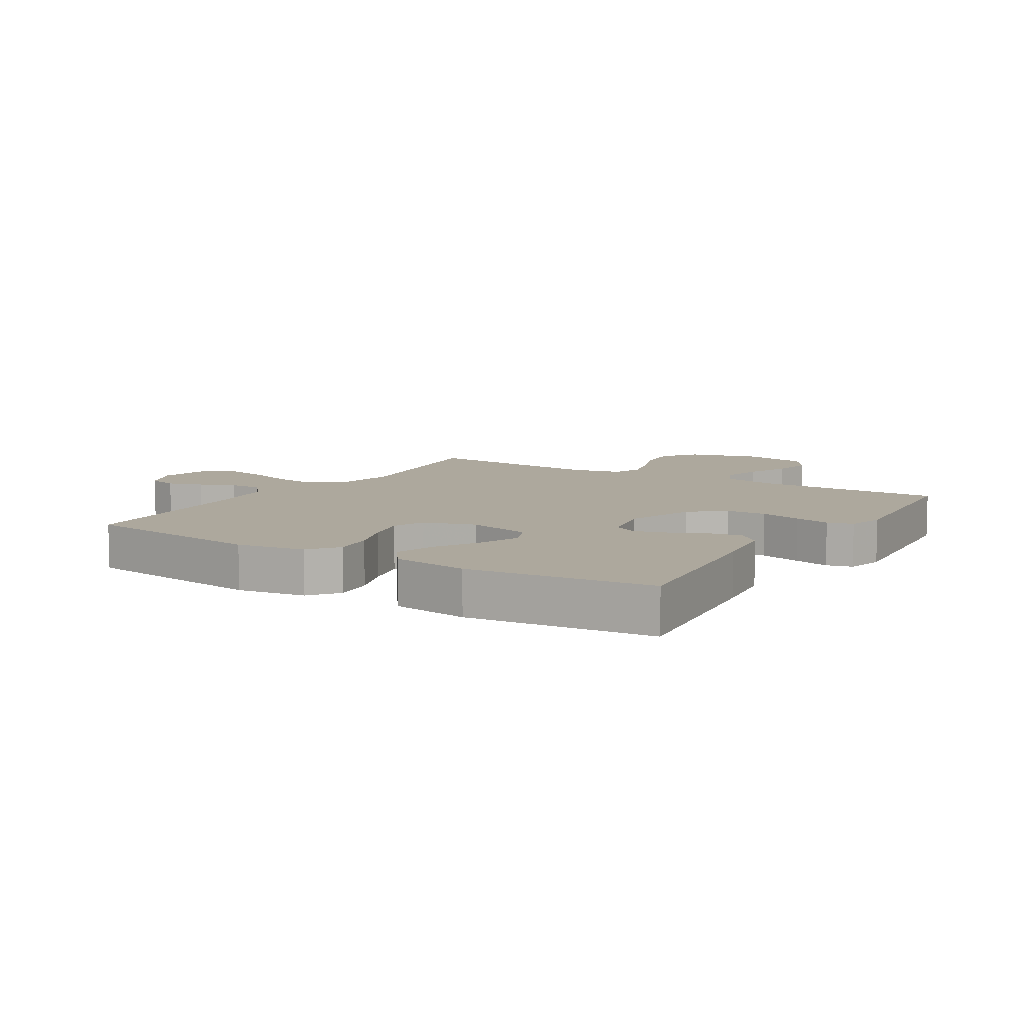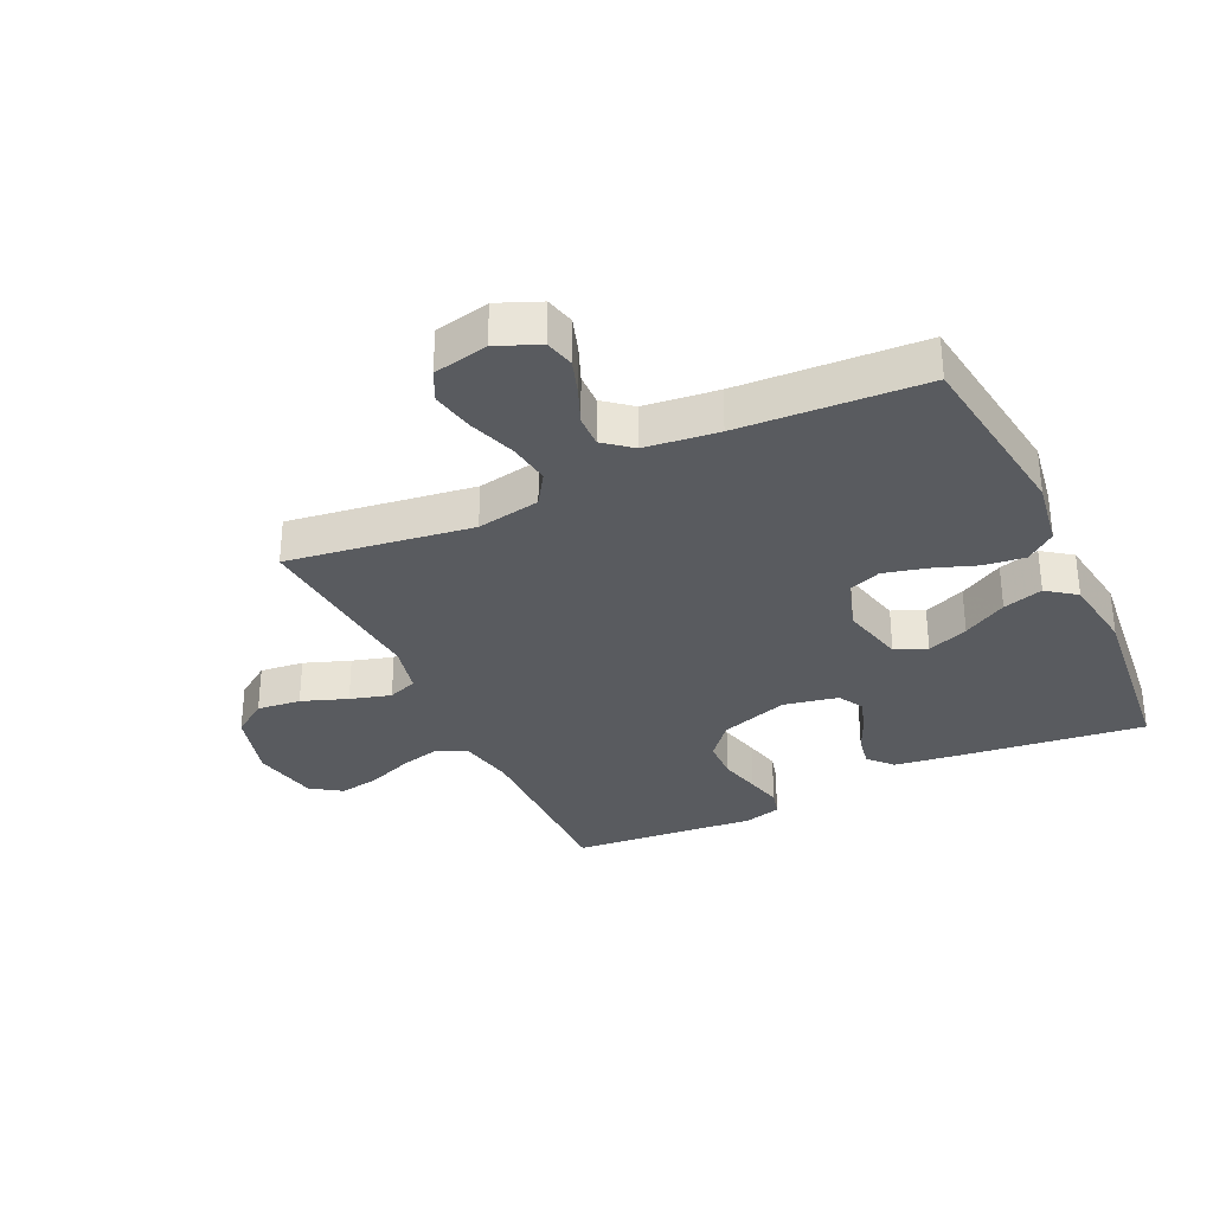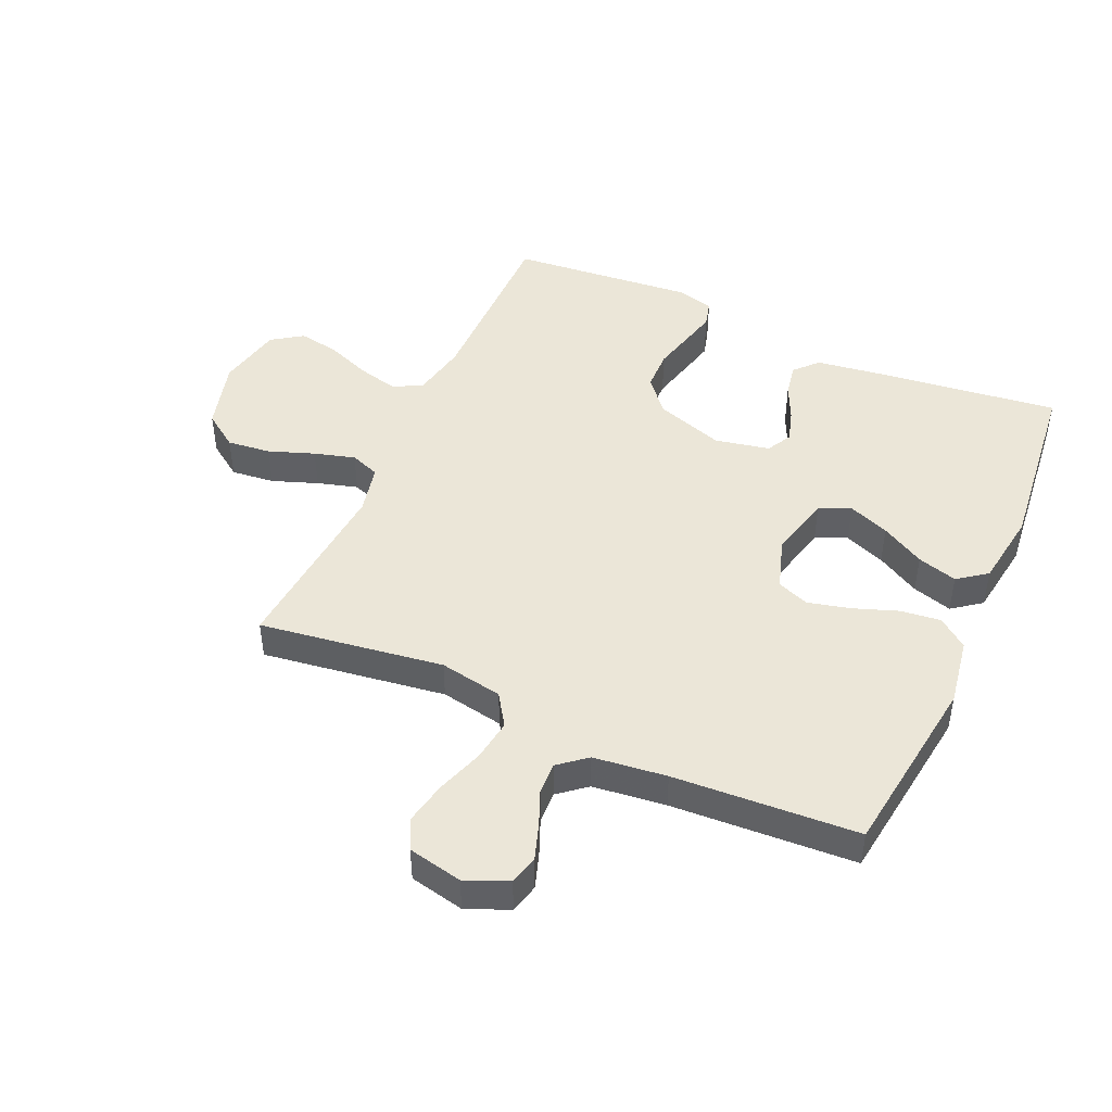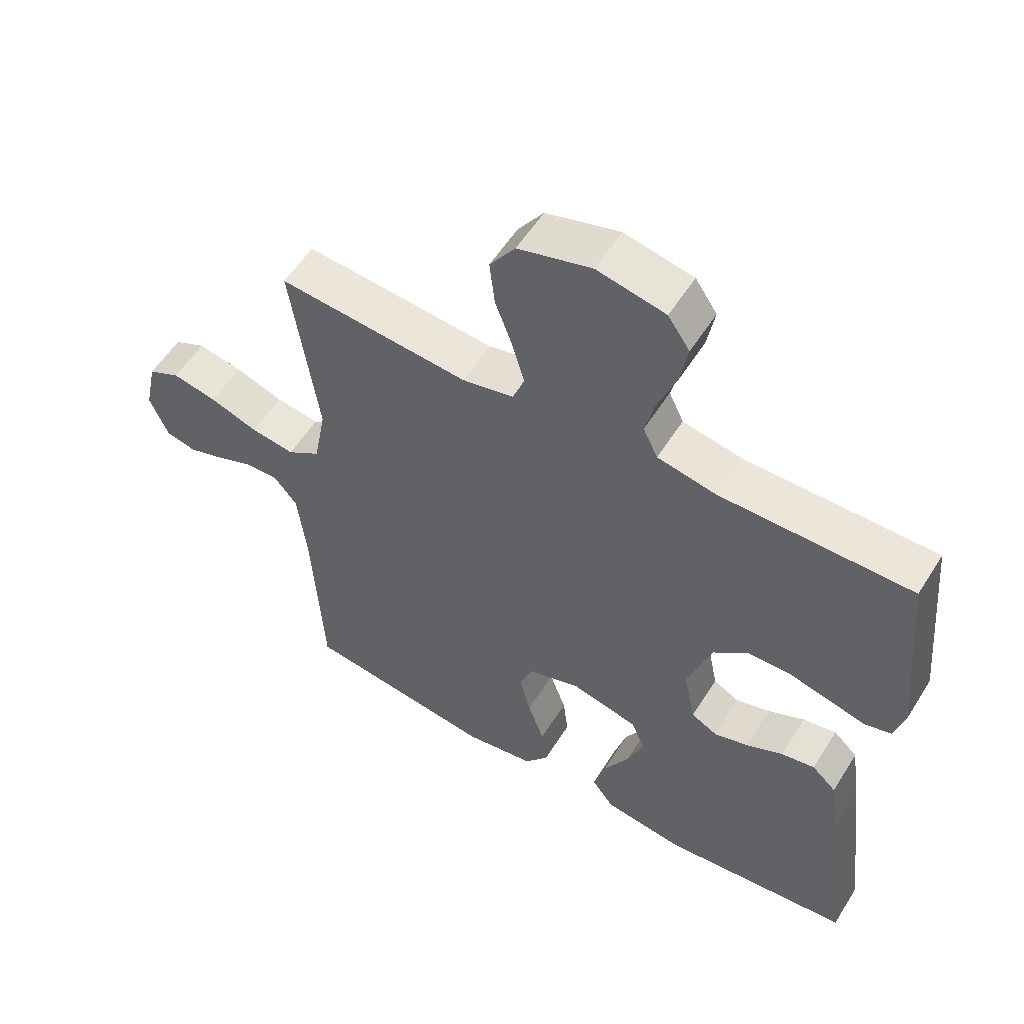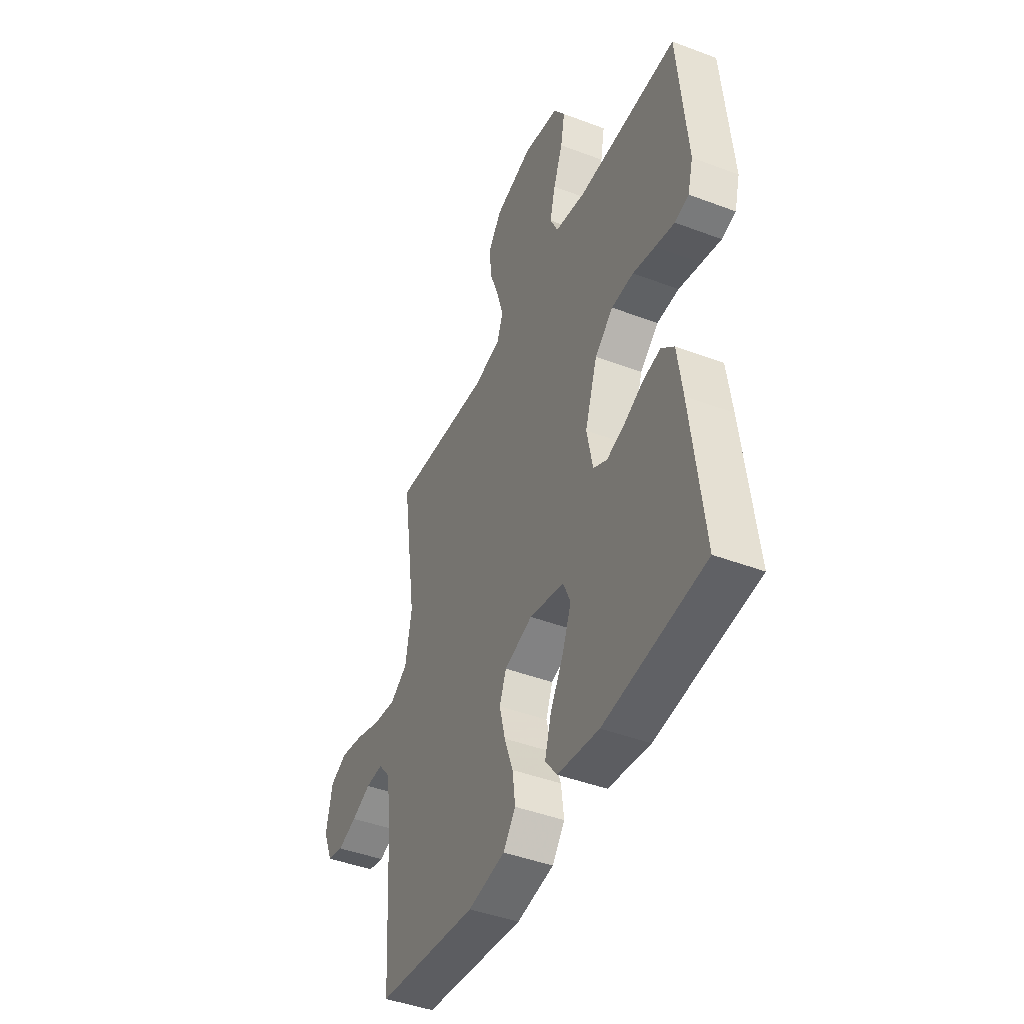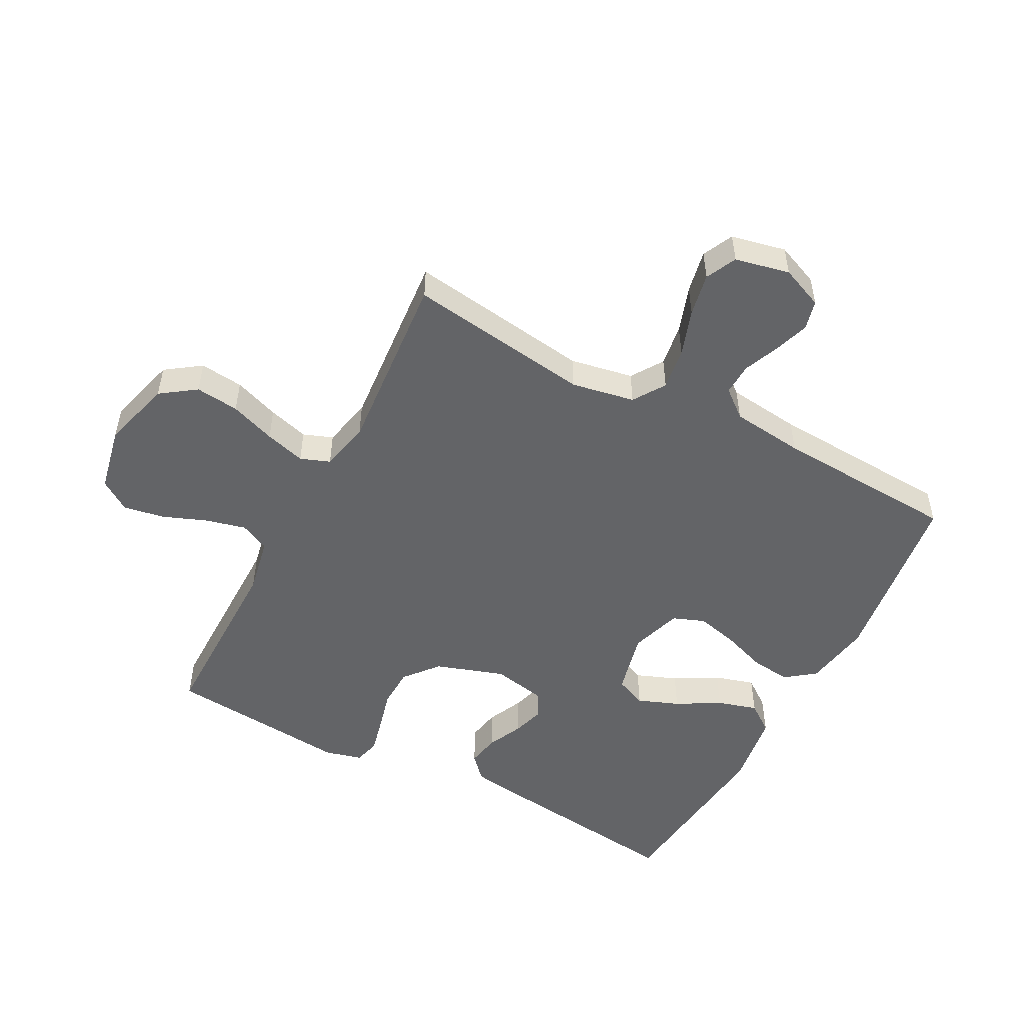
<metadata>
{"format":"obj","ext":"obj","renderer":"f3d","projection":"perspective","resolution":1024,"background":"white","views":[{"elev":8.7,"azim":-148.1,"up":"+Y"},{"elev":-32.4,"azim":115.3,"up":"+Y"},{"elev":46.1,"azim":114.1,"up":"+Y"},{"elev":55.7,"azim":-148.3,"up":"+Z"},{"elev":-44.1,"azim":-113.9,"up":"+Z"},{"elev":-51.2,"azim":62.2,"up":"+Y"}]}
</metadata>
<code>
v -0.5 0.07 -0.5
v -0.463 0.07 -0.2
v -0.448 0.07 -0.093
v -0.41 0.07 -0.058
v -0.357 0.07 -0.068
v -0.299 0.07 -0.095
v -0.246 0.07 -0.111
v -0.205 0.07 -0.089
v -0.187 0.07 0
v -0.224 0.07 0.112
v -0.279 0.07 0.158
v -0.345 0.07 0.16
v -0.412 0.07 0.143
v -0.47 0.07 0.129
v -0.512 0.07 0.14
v -0.528 0.07 0.2
v -0.5 0.07 0.5
v -0.2 0.07 0.499
v -0.108 0.07 0.517
v -0.085 0.07 0.565
v -0.101 0.07 0.63
v -0.129 0.07 0.702
v -0.141 0.07 0.769
v -0.107 0.07 0.819
v 0 0.07 0.841
v 0.115 0.07 0.809
v 0.155 0.07 0.752
v 0.147 0.07 0.681
v 0.12 0.07 0.607
v 0.101 0.07 0.541
v 0.119 0.07 0.493
v 0.2 0.07 0.475
v 0.5 0.07 0.5
v 0.457 0.07 0.2
v 0.476 0.07 0.097
v 0.528 0.07 0.063
v 0.597 0.07 0.073
v 0.673 0.07 0.099
v 0.743 0.07 0.113
v 0.793 0.07 0.089
v 0.812 0.07 0
v 0.783 0.07 -0.069
v 0.735 0.07 -0.081
v 0.678 0.07 -0.062
v 0.62 0.07 -0.038
v 0.568 0.07 -0.036
v 0.531 0.07 -0.081
v 0.517 0.07 -0.2
v 0.5 0.07 -0.5
v 0.2 0.07 -0.54
v 0.09 0.07 -0.522
v 0.053 0.07 -0.474
v 0.061 0.07 -0.408
v 0.087 0.07 -0.336
v 0.104 0.07 -0.267
v 0.084 0.07 -0.215
v 0 0.07 -0.188
v -0.104 0.07 -0.213
v -0.126 0.07 -0.264
v -0.1 0.07 -0.331
v -0.06 0.07 -0.402
v -0.041 0.07 -0.467
v -0.076 0.07 -0.514
v -0.2 0.07 -0.532
v -0.5 0 -0.5
v -0.463 0 -0.2
v -0.448 0 -0.093
v -0.41 0 -0.058
v -0.357 0 -0.068
v -0.299 0 -0.095
v -0.246 0 -0.111
v -0.205 0 -0.089
v -0.187 0 0
v -0.224 0 0.112
v -0.279 0 0.158
v -0.345 0 0.16
v -0.412 0 0.143
v -0.47 0 0.129
v -0.512 0 0.14
v -0.528 0 0.2
v -0.5 0 0.5
v -0.2 0 0.499
v -0.108 0 0.517
v -0.085 0 0.565
v -0.101 0 0.63
v -0.129 0 0.702
v -0.141 0 0.769
v -0.107 0 0.819
v 0 0 0.841
v 0.115 0 0.809
v 0.155 0 0.752
v 0.147 0 0.681
v 0.12 0 0.607
v 0.101 0 0.541
v 0.119 0 0.493
v 0.2 0 0.475
v 0.5 0 0.5
v 0.457 0 0.2
v 0.476 0 0.097
v 0.528 0 0.063
v 0.597 0 0.073
v 0.673 0 0.099
v 0.743 0 0.113
v 0.793 0 0.089
v 0.812 0 0
v 0.783 0 -0.069
v 0.735 0 -0.081
v 0.678 0 -0.062
v 0.62 0 -0.038
v 0.568 0 -0.036
v 0.531 0 -0.081
v 0.517 0 -0.2
v 0.5 0 -0.5
v 0.2 0 -0.54
v 0.09 0 -0.522
v 0.053 0 -0.474
v 0.061 0 -0.408
v 0.087 0 -0.336
v 0.104 0 -0.267
v 0.084 0 -0.215
v 0 0 -0.188
v -0.104 0 -0.213
v -0.126 0 -0.264
v -0.1 0 -0.331
v -0.06 0 -0.402
v -0.041 0 -0.467
v -0.076 0 -0.514
v -0.2 0 -0.532
f 60 61 62 63
f 59 60 63 64
f 51 52 53 54
f 51 54 55
f 48 49 50 51
f 47 48 51 55
f 46 47 55 56
f 42 43 44 45
f 40 41 42 45
f 40 45 46
f 37 38 39 40
f 36 37 40 46
f 35 36 46 56
f 32 33 34
f 31 32 34 35
f 26 27 28 29
f 26 29 30
f 25 26 30
f 24 25 30
f 21 22 23 24
f 20 21 24 30
f 19 20 30 31
f 15 16 17 18
f 12 13 14 15
f 12 15 18 19
f 3 4 5 6
f 3 6 7
f 2 3 7
f 59 64 1 2
f 58 59 2 7
f 57 58 7 8
f 56 57 8 9
f 35 56 9 10
f 31 35 10 11
f 11 12 19 31
f 127 126 125 124
f 128 127 124 123
f 118 117 116 115
f 119 118 115
f 115 114 113 112
f 119 115 112 111
f 120 119 111 110
f 109 108 107 106
f 109 106 105 104
f 110 109 104
f 104 103 102 101
f 110 104 101 100
f 120 110 100 99
f 98 97 96
f 99 98 96 95
f 93 92 91 90
f 94 93 90
f 94 90 89
f 94 89 88
f 88 87 86 85
f 94 88 85 84
f 95 94 84 83
f 82 81 80 79
f 79 78 77 76
f 83 82 79 76
f 70 69 68 67
f 71 70 67
f 71 67 66
f 66 65 128 123
f 71 66 123 122
f 72 71 122 121
f 73 72 121 120
f 74 73 120 99
f 75 74 99 95
f 95 83 76 75
f 1 65 66 2
f 2 66 67 3
f 3 67 68 4
f 4 68 69 5
f 5 69 70 6
f 6 70 71 7
f 7 71 72 8
f 8 72 73 9
f 9 73 74 10
f 10 74 75 11
f 11 75 76 12
f 12 76 77 13
f 13 77 78 14
f 14 78 79 15
f 15 79 80 16
f 16 80 81 17
f 17 81 82 18
f 18 82 83 19
f 19 83 84 20
f 20 84 85 21
f 21 85 86 22
f 22 86 87 23
f 23 87 88 24
f 24 88 89 25
f 25 89 90 26
f 26 90 91 27
f 27 91 92 28
f 28 92 93 29
f 29 93 94 30
f 30 94 95 31
f 31 95 96 32
f 32 96 97 33
f 33 97 98 34
f 34 98 99 35
f 35 99 100 36
f 36 100 101 37
f 37 101 102 38
f 38 102 103 39
f 39 103 104 40
f 40 104 105 41
f 41 105 106 42
f 42 106 107 43
f 43 107 108 44
f 44 108 109 45
f 45 109 110 46
f 46 110 111 47
f 47 111 112 48
f 48 112 113 49
f 49 113 114 50
f 50 114 115 51
f 51 115 116 52
f 52 116 117 53
f 53 117 118 54
f 54 118 119 55
f 55 119 120 56
f 56 120 121 57
f 57 121 122 58
f 58 122 123 59
f 59 123 124 60
f 60 124 125 61
f 61 125 126 62
f 62 126 127 63
f 63 127 128 64
f 64 128 65 1

</code>
